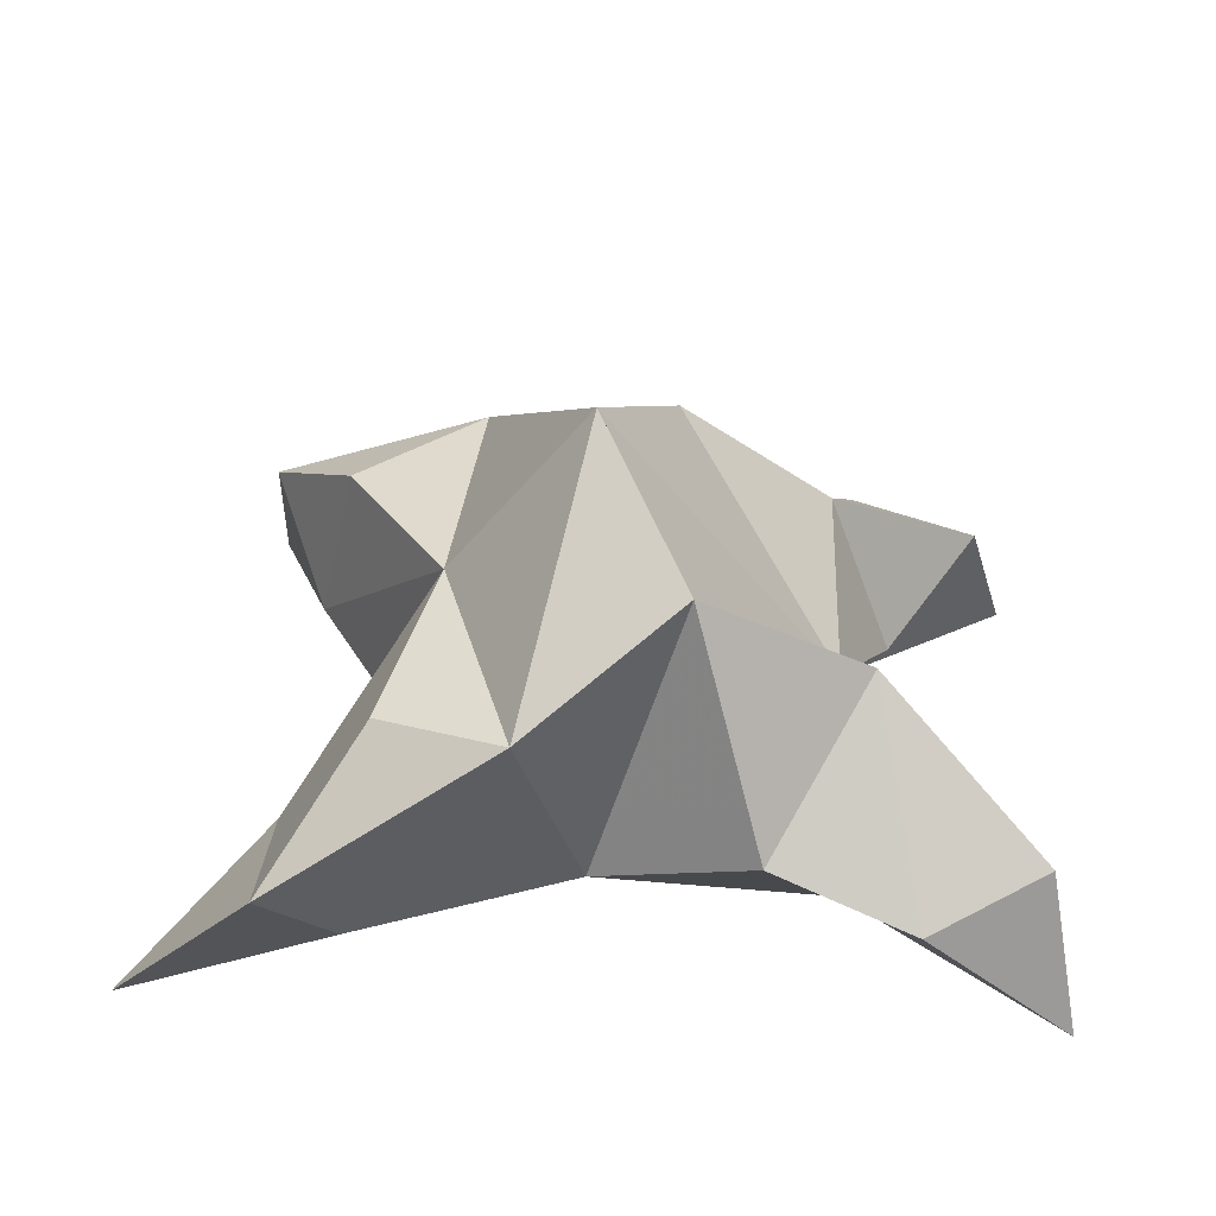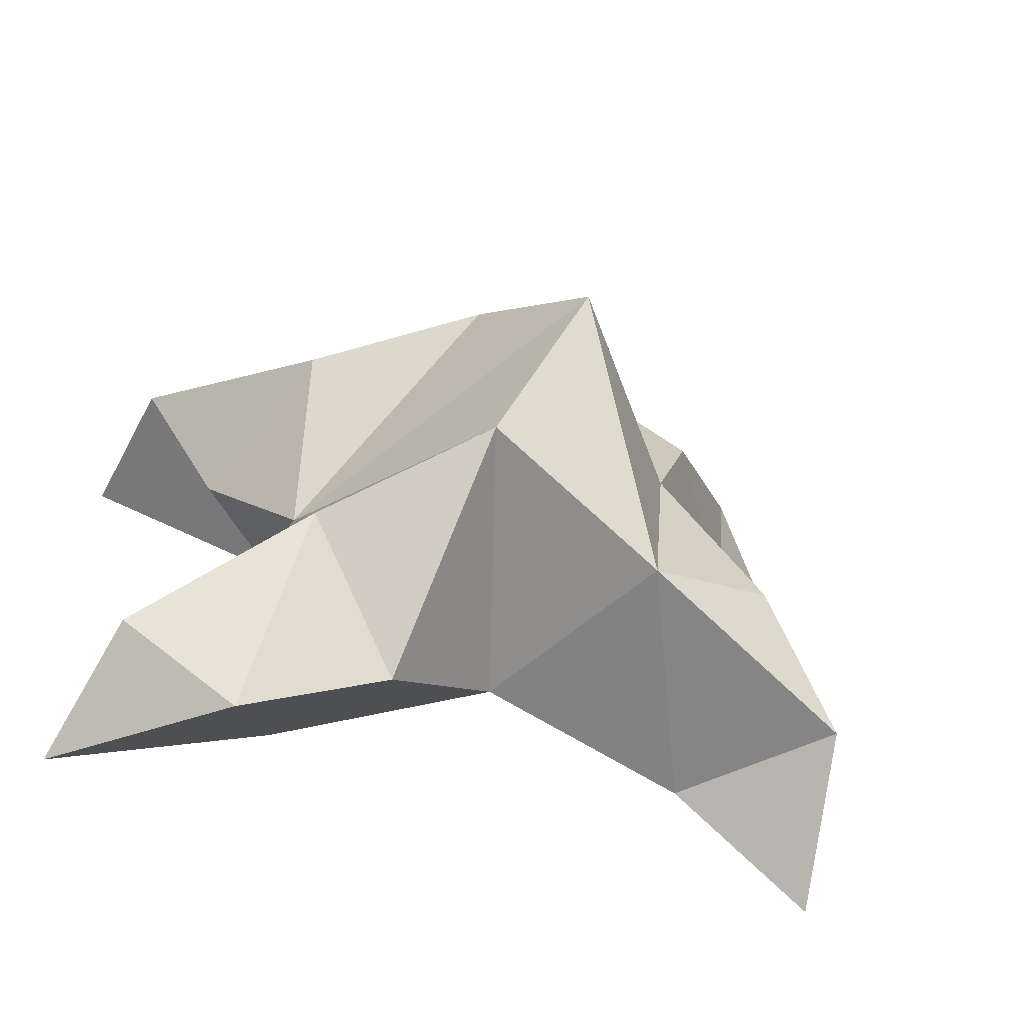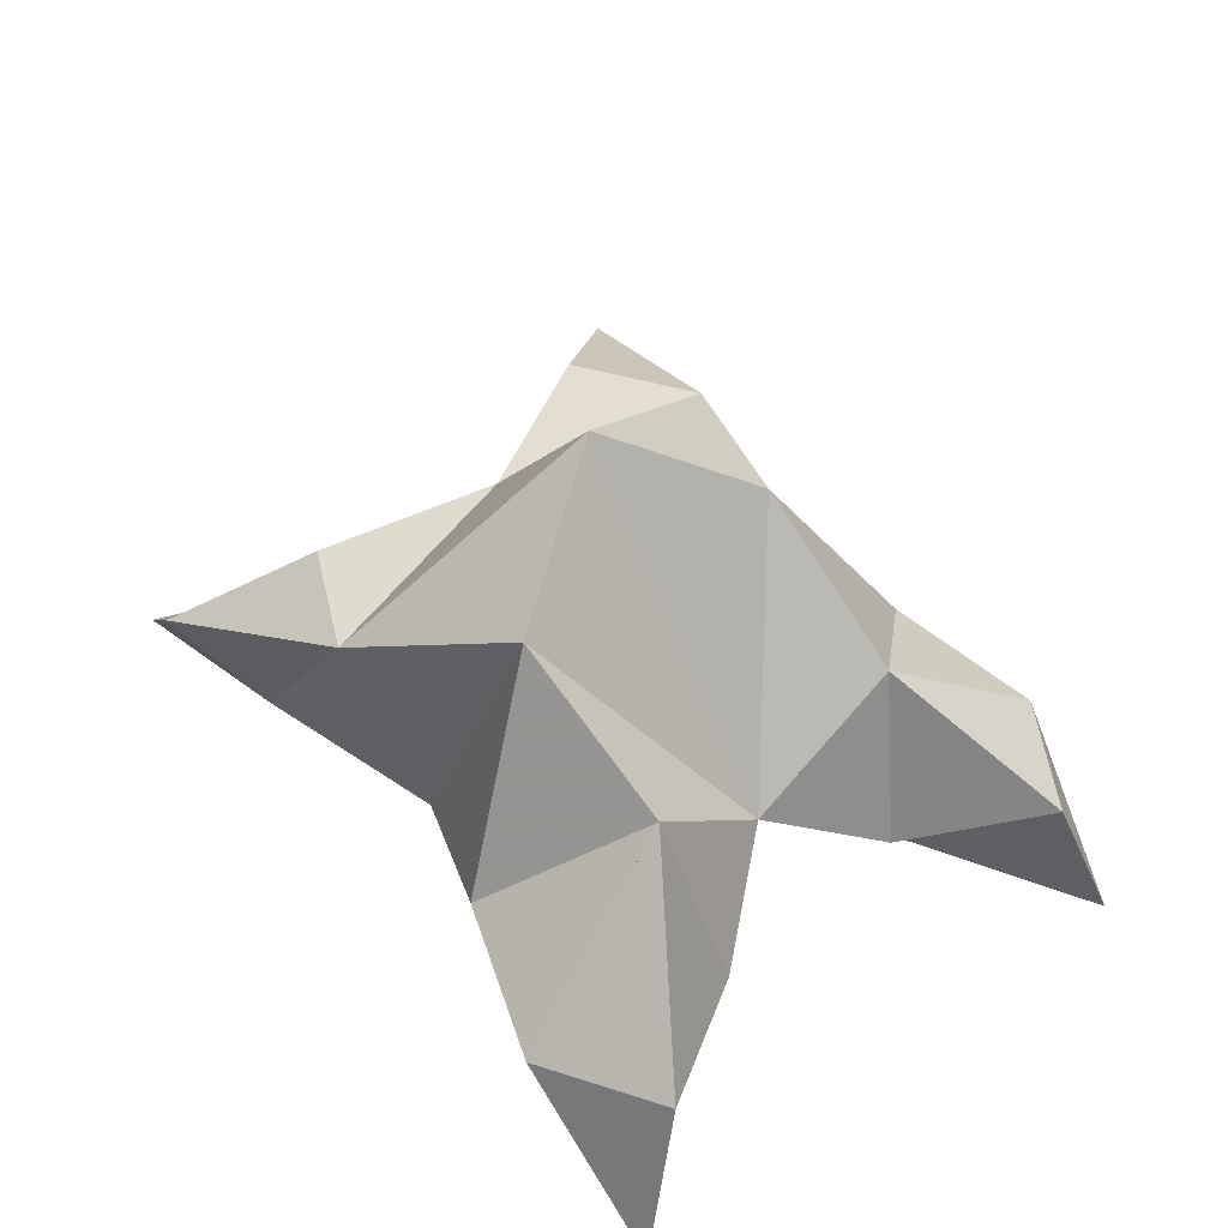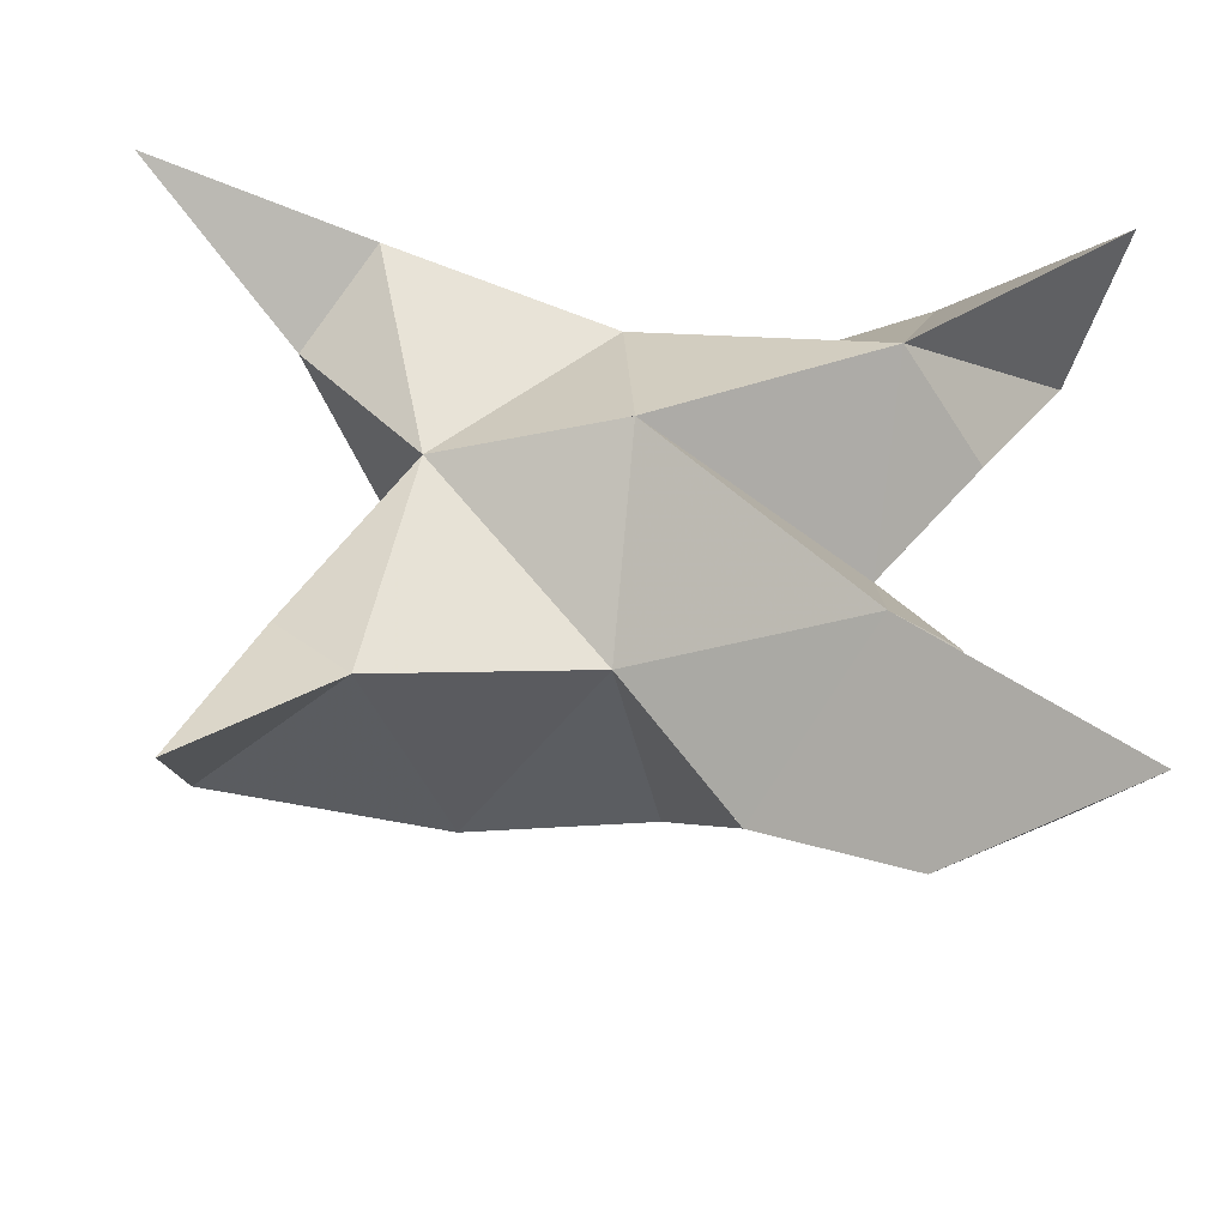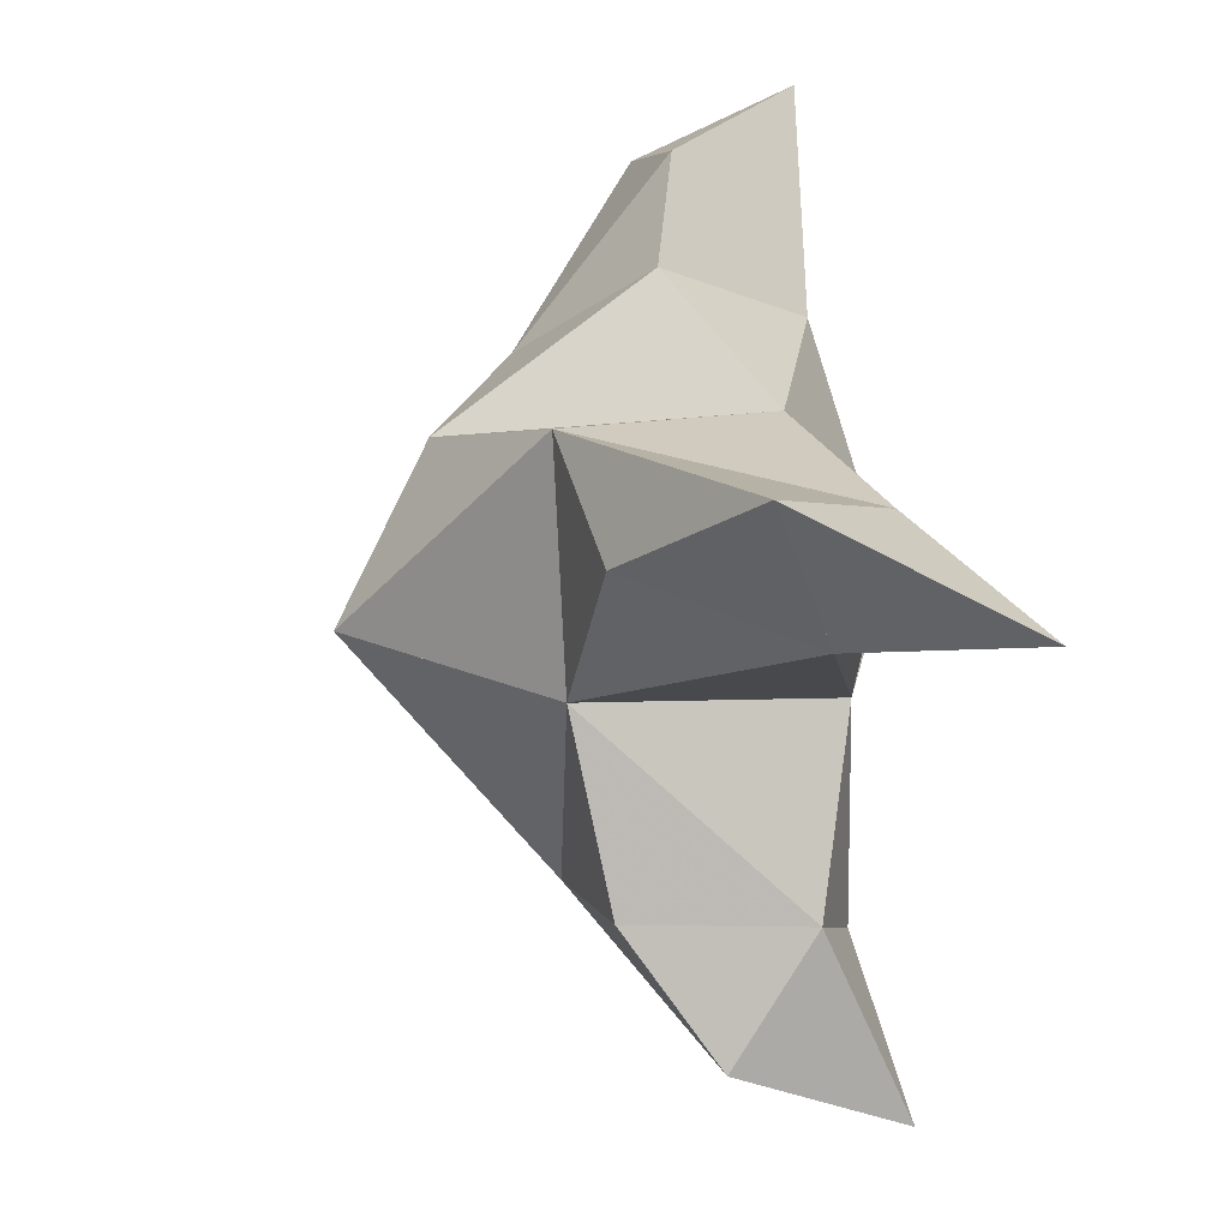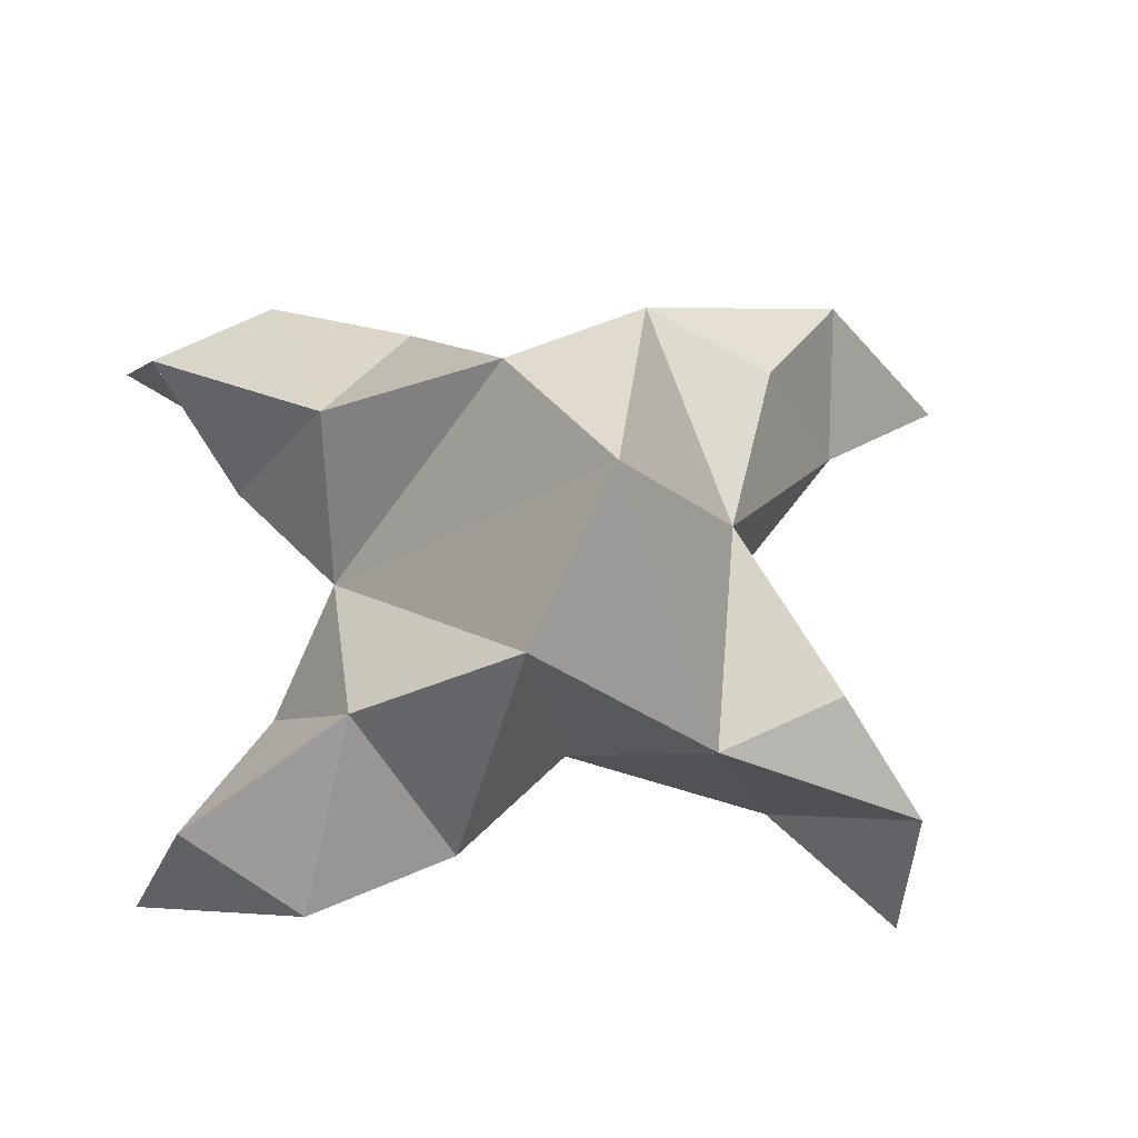
<metadata>
{"format":"obj","ext":"obj","renderer":"f3d","projection":"perspective","resolution":1024,"background":"white","views":[{"elev":41.9,"azim":3.7,"up":"+Y"},{"elev":-64.1,"azim":163.5,"up":"+Z"},{"elev":50.4,"azim":54.7,"up":"+Y"},{"elev":-35.6,"azim":-6.1,"up":"+Z"},{"elev":38.1,"azim":-99.4,"up":"+Z"},{"elev":-17.9,"azim":171.9,"up":"+Z"}]}
</metadata>
<code>
v 0.4238 0.1238 0.02313
v 0.402 0.1576 0.02928
v 0.4225 0.122 0.003804
v 0.3994 0.1579 0.001204
v 0.3832 0.1577 0.01614
v 0.4509 0.1321 0.01042
v 0.4087 0.1006 0.01528
v 0.4087 0.1915 0.01456
v 0.3773 0.1142 0.01606
v 0.3291 0.1 0.06254
v 0.398 0.1572 0.05687
v 0.4914 0.1 0.06189
v 0.3685 0.1122 0.05795
v 0.4254 0.1733 0.03873
v 0.4552 0.1562 0.03416
v 0.4687 0.1245 0.02952
v 0.4854 0.1304 0.05256
v 0.4639 0.1272 0.06571
v 0.4382 0.1341 0.05888
v 0.4522 0.1053 0.03801
v 0.409 0.1193 0.04875
v 0.3746 0.1528 0.04737
v 0.3572 0.1328 0.06989
v 0.3566 0.1233 0.04253
v 0.343 0.1086 -0.04502
v 0.3867 0.1585 -0.02462
v 0.4839 0.1 -0.04293
v 0.3689 0.1145 -0.02524
v 0.4211 0.1721 -0.01231
v 0.4484 0.1487 -0.01764
v 0.4605 0.1183 -0.01155
v 0.4766 0.1271 -0.03469
v 0.4538 0.1237 -0.04808
v 0.428 0.1306 -0.03787
v 0.4452 0.1006 -0.01796
v 0.4075 0.1213 -0.0171
v 0.3631 0.1535 -0.01255
v 0.3459 0.1388 -0.03091
v 0.3562 0.1223 -0.01137
f 1 2 4
f 1 2 7
f 1 2 8
f 1 2 14
f 1 2 21
f 1 2 29
f 1 3 4
f 1 3 6
f 1 3 7
f 1 3 29
f 1 4 7
f 1 4 8
f 1 4 29
f 1 6 7
f 1 6 8
f 1 6 14
f 1 6 15
f 1 6 20
f 1 6 29
f 1 7 20
f 1 7 21
f 1 8 14
f 1 8 29
f 1 14 15
f 1 14 19
f 1 14 21
f 1 15 19
f 1 15 20
f 1 19 20
f 1 19 21
f 1 20 21
f 2 4 5
f 2 4 7
f 2 4 8
f 2 4 9
f 2 4 29
f 2 5 8
f 2 5 9
f 2 5 11
f 2 7 9
f 2 7 21
f 2 8 11
f 2 8 14
f 2 8 29
f 2 9 11
f 2 9 21
f 2 11 14
f 2 11 21
f 2 14 21
f 3 4 7
f 3 4 29
f 3 4 36
f 3 6 7
f 3 6 29
f 3 6 30
f 3 6 35
f 3 7 35
f 3 7 36
f 3 29 30
f 3 29 34
f 3 29 36
f 3 30 34
f 3 30 35
f 3 34 35
f 3 34 36
f 3 35 36
f 4 5 8
f 4 5 9
f 4 5 26
f 4 7 9
f 4 7 36
f 4 8 26
f 4 8 29
f 4 9 26
f 4 9 36
f 4 26 29
f 4 26 36
f 4 29 36
f 5 8 11
f 5 8 26
f 5 9 11
f 5 9 22
f 5 9 24
f 5 9 26
f 5 9 37
f 5 9 39
f 5 11 22
f 5 22 24
f 5 26 37
f 5 37 39
f 6 7 20
f 6 7 35
f 6 8 14
f 6 8 29
f 6 14 15
f 6 15 16
f 6 15 20
f 6 16 20
f 6 29 30
f 6 30 31
f 6 30 35
f 6 31 35
f 7 9 21
f 7 9 36
f 7 20 21
f 7 35 36
f 8 11 14
f 8 26 29
f 9 11 13
f 9 11 21
f 9 11 22
f 9 13 21
f 9 13 22
f 9 13 24
f 9 22 24
f 9 26 28
f 9 26 36
f 9 26 37
f 9 28 36
f 9 28 37
f 9 28 39
f 9 37 39
f 10 13 23
f 10 13 24
f 10 23 24
f 11 13 21
f 11 13 22
f 11 13 23
f 11 14 21
f 11 22 23
f 12 17 18
f 12 17 20
f 12 18 20
f 13 22 23
f 13 22 24
f 13 23 24
f 14 15 19
f 14 19 21
f 15 16 17
f 15 16 18
f 15 16 19
f 15 16 20
f 15 17 18
f 15 17 20
f 15 18 19
f 15 18 20
f 15 19 20
f 16 17 18
f 16 17 20
f 16 18 19
f 16 18 20
f 16 19 20
f 17 18 20
f 18 19 20
f 19 20 21
f 22 23 24
f 25 28 38
f 25 28 39
f 25 38 39
f 26 28 36
f 26 28 37
f 26 28 38
f 26 29 36
f 26 37 38
f 27 32 33
f 27 32 35
f 27 33 35
f 28 37 38
f 28 37 39
f 28 38 39
f 29 30 34
f 29 34 36
f 30 31 32
f 30 31 33
f 30 31 34
f 30 31 35
f 30 32 33
f 30 32 35
f 30 33 34
f 30 33 35
f 30 34 35
f 31 32 33
f 31 32 35
f 31 33 34
f 31 33 35
f 31 34 35
f 32 33 35
f 33 34 35
f 34 35 36
f 37 38 39

</code>
